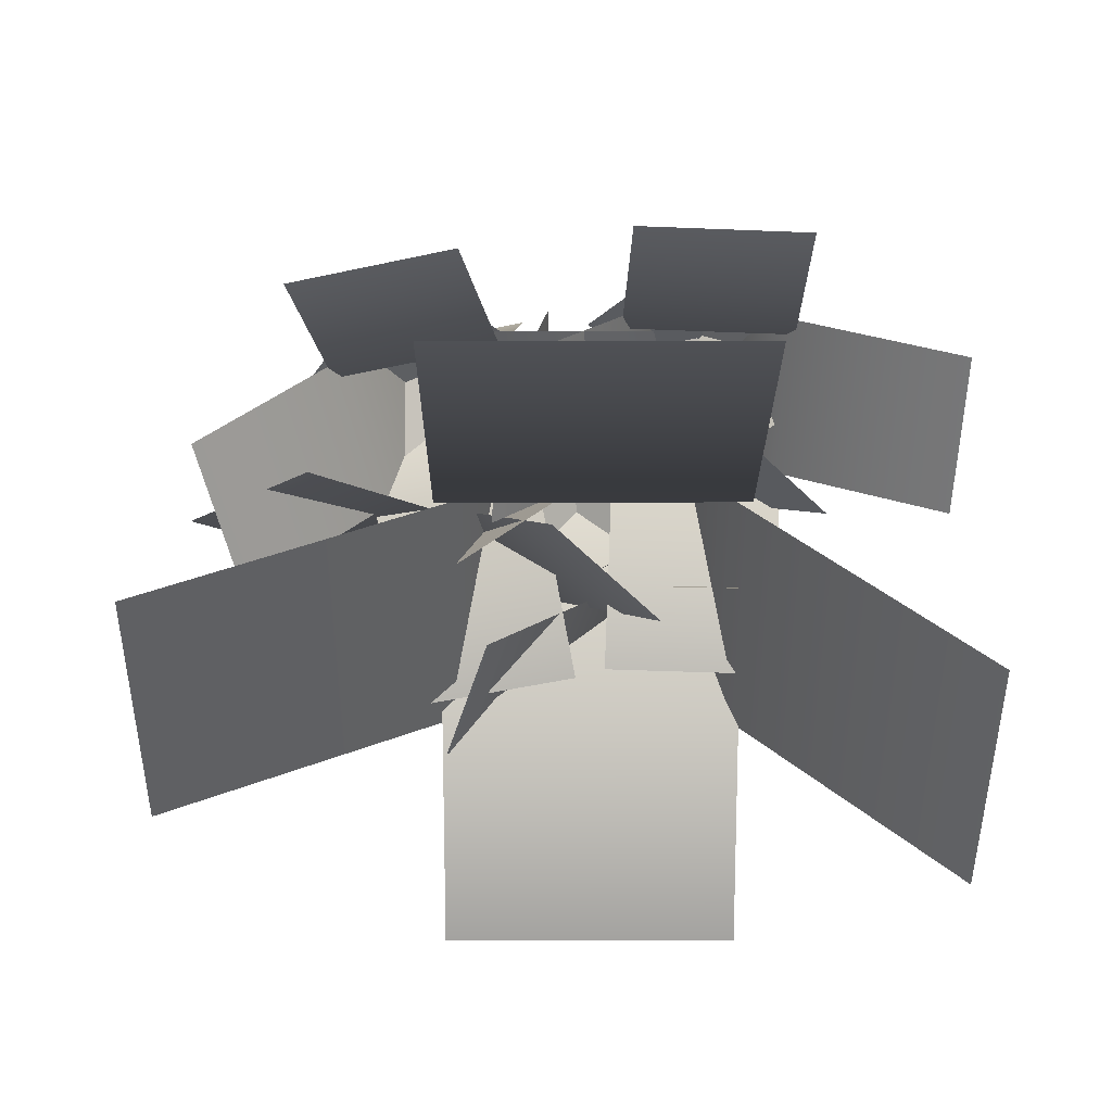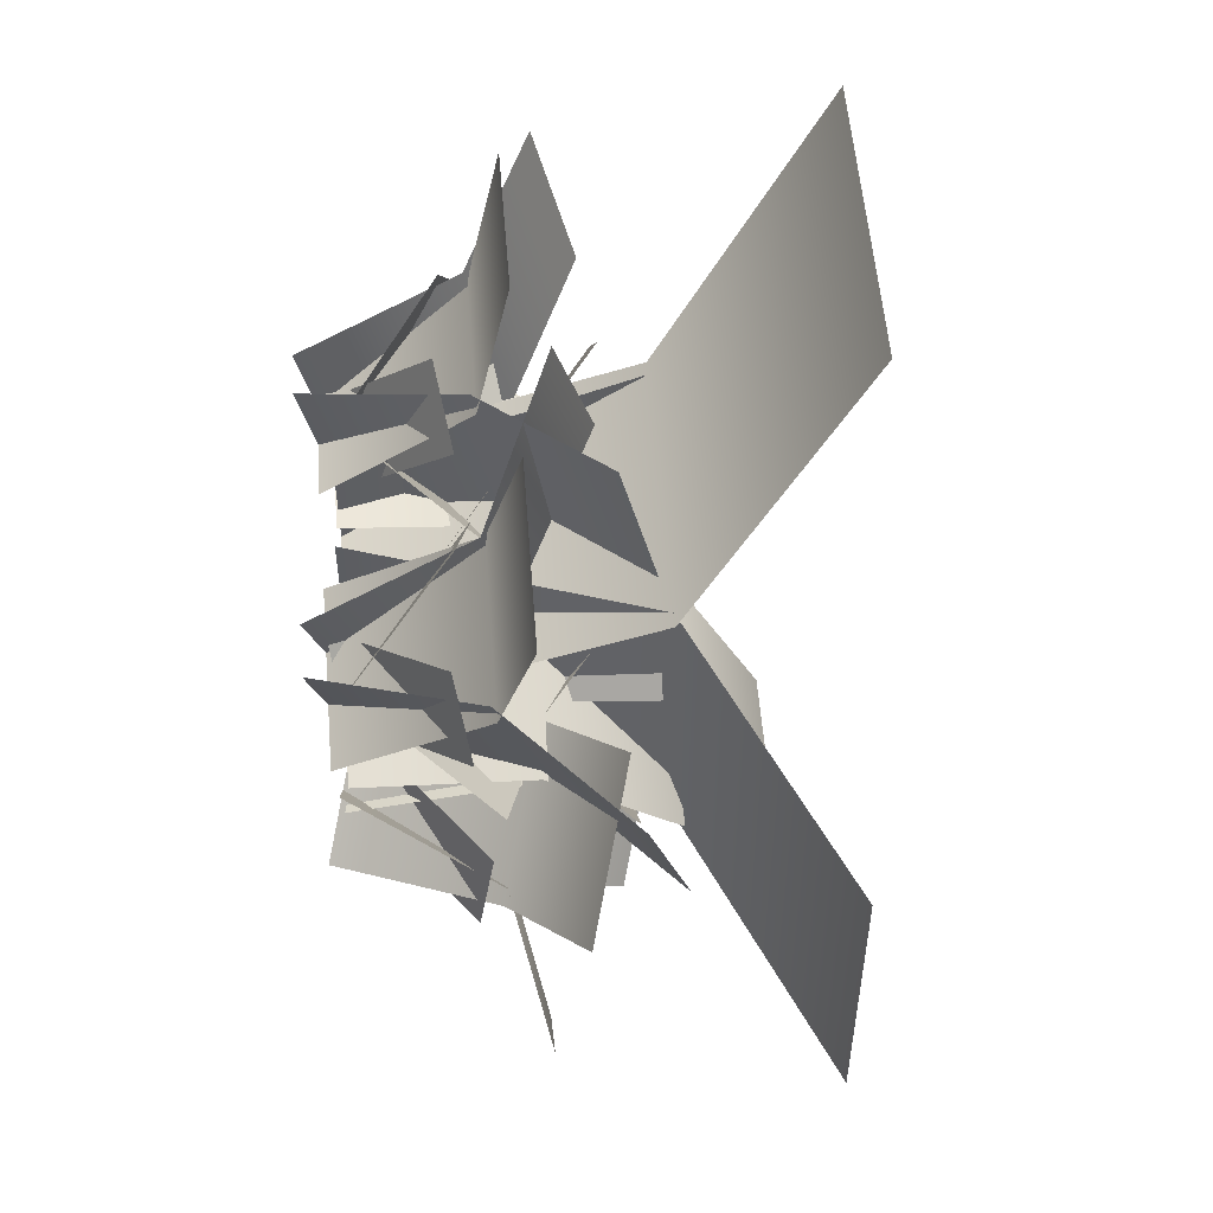
<metadata>
{"format":"obj","ext":"obj","renderer":"f3d","projection":"perspective","resolution":1024,"background":"white","views":[{"elev":44.3,"azim":179.9,"up":"+Z"},{"elev":53.1,"azim":85.8,"up":"+Z"}]}
</metadata>
<code>
o paprota
v -12 1.176 3.378
v -12 36.59 36.76
v -12 36.59 36.77
v -12 1.173 3.389
v 12 1.176 3.378
v 12 36.59 36.76
v 12 36.59 36.77
v 12 1.173 3.389
v 12 24 10.81
v 12 24 10.79
v -12 24 10.81
v -12 24 10.79
v -12 1.173 -3.389
v -12 33.78 -30.08
v -12 33.78 -30.06
v -12 1.176 -3.378
v 12 1.173 -3.389
v 12 33.78 -30.08
v 12 33.78 -30.06
v 12 1.176 -3.378
v 12 24 -10.79
v 12 24 -10.81
v -12 24 -10.79
v -12 24 -10.81
v 4.776 1.989 -6.071
v 12.03 23.29 2.276
v 12.03 23.29 2.272
v 4.773 1.991 -6.075
v -4.28 1.989 1.802
v 2.976 23.29 10.15
v 2.972 23.29 10.14
v -4.284 1.991 1.798
v 4 3.744 3.409
v 16.15 21.54 -7.155
v 16.16 21.54 -7.158
v 4.003 3.74 3.406
v -3.873 3.744 -5.647
v 8.28 21.54 -16.21
v 8.283 21.54 -16.21
v -3.87 3.74 -5.65
v 3.736 5.014 2.972
v -10.25 20.26 15.13
v -10.25 20.27 15.13
v 3.739 5.019 2.97
v -4.137 5.014 -6.084
v -18.13 20.26 6.076
v -18.12 20.27 6.073
v -4.134 5.019 -6.087
v 4.387 4.713 -3.821
v -7.431 20.57 -17.42
v -7.434 20.57 -17.42
v 4.384 4.708 -3.824
v -4.67 4.713 4.051
v -16.49 20.57 -9.544
v -16.49 20.57 -9.547
v -4.672 4.708 4.048
v -3.378 1.176 -13.2
v -28.99 41.29 -13.2
v -29 41.29 -13.2
v -3.389 1.173 -13.2
v -3.378 1.176 10.8
v -28.99 41.29 10.8
v -29 41.29 10.8
v -3.389 1.173 10.8
v -10.81 24 10.8
v -10.79 24 10.8
v -10.81 24 -13.2
v -10.79 24 -13.2
v 3.389 1.173 -13.2
v 34.57 34.42 -13.2
v 34.56 34.43 -13.2
v 3.378 1.176 -13.2
v 3.389 1.173 10.8
v 34.57 34.42 10.8
v 34.56 34.43 10.8
v 3.378 1.176 10.8
v 10.79 24 10.8
v 10.81 24 10.8
v 10.79 24 -13.2
v 10.81 24 -13.2
v 17.55 1.197 1.987
v 14.24 24.92 -10.81
v 14.23 24.92 -10.82
v 17.55 1.197 1.981
v 4.556 1.134 5.233
v 1.243 24.86 -7.563
v 1.241 24.86 -7.57
v 4.554 1.133 5.227
v 4.277 14.5 4.377
v 4.278 14.49 4.384
v 17.27 14.56 1.132
v 17.27 14.56 1.138
v 18.44 0.2696 5.537
v 22.95 14.26 23.89
v 22.95 14.26 23.88
v 18.44 0.2732 5.532
v 5.447 0.2062 8.783
v 9.962 14.2 27.13
v 9.961 14.2 27.13
v 5.446 0.2097 8.778
v 7.122 11.54 15.71
v 7.124 11.54 15.72
v 20.11 11.61 12.47
v 20.12 11.6 12.47
v 9.736 0.3 9.322
v 5.361 12.94 8.763
v 5.364 12.95 8.765
v 9.738 0.3009 9.324
v 13.6 1.4 3.966
v 9.227 14.05 3.407
v 9.229 14.05 3.409
v 13.6 1.401 3.968
v 8.961 2.548 4.477
v 4.32 10.7 14.04
v 4.318 10.7 14.04
v 8.96 2.545 4.478
v 14.42 1.33 8.164
v 9.775 9.481 17.72
v 9.773 9.478 17.72
v 14.41 1.328 8.165
v 9.201 3.176 4.84
v 15.64 13.12 -1.4
v 15.64 13.13 -1.398
v 9.199 3.178 4.842
v 14.66 1.959 8.527
v 21.09 11.91 2.287
v 21.09 11.91 2.289
v 14.65 1.961 8.529
v 9.734 2.082 8.452
v 18.41 8.834 16.1
v 18.41 8.831 16.1
v 9.736 2.079 8.453
v 13.6 3.183 3.097
v 22.27 9.934 10.75
v 22.28 9.931 10.75
v 13.6 3.18 3.097
v 15.06 -1.093 11.85
v 30.16 20.68 13.74
v 30.16 20.68 13.73
v 15.07 -1.095 11.85
v 11.9 2.189 -0.7411
v 27 23.96 1.143
v 27 23.96 1.141
v 11.91 2.187 -0.7431
v 16.62 14.56 1.296
v 16.62 14.56 1.298
v 19.79 11.27 13.89
v 19.78 11.27 13.89
v 11.4 -1.113 12.77
v -4.461 16.79 21.42
v -4.454 16.8 21.41
v 11.41 -1.111 12.77
v 8.239 2.169 0.1736
v -7.623 20.08 8.823
v -7.616 20.08 8.822
v 8.245 2.171 0.1726
v 4.93 14.5 4.218
v 4.924 14.5 4.219
v 8.092 11.22 16.81
v 8.086 11.22 16.81
v -4.625 2.664 -5.525
v 8.161 26.39 -2.174
v 8.168 26.39 -2.172
v -4.619 2.663 -5.523
v -1.12 2.6 -18.45
v 11.67 26.32 -15.1
v 11.67 26.32 -15.1
v -1.113 2.6 -18.45
v -0.2368 15.96 -18.28
v -0.2434 15.96 -18.28
v -3.742 16.03 -5.351
v -3.749 16.02 -5.353
v -8.159 1.736 -6.479
v -26.38 15.73 -11.49
v -26.37 15.73 -11.49
v -8.154 1.74 -6.477
v -4.654 1.673 -19.4
v -22.87 15.66 -24.41
v -22.87 15.67 -24.41
v -4.648 1.676 -19.4
v -11.52 13.01 -21.32
v -11.52 13.01 -21.32
v -15.02 13.07 -8.396
v -15.03 13.07 -8.398
v -7.216 1.767 -15.92
v -4.594 14.41 -19.47
v -4.597 14.41 -19.47
v -7.219 1.768 -15.92
v -4.427 2.867 -9.936
v -1.805 15.51 -13.48
v -1.808 15.51 -13.48
v -4.43 2.868 -9.934
v -2.609 4.014 -14.24
v -8.689 12.17 -22.95
v -8.689 12.16 -22.95
v -2.61 4.012 -14.24
v -8.489 2.797 -11.27
v -14.57 10.95 -19.99
v -14.57 10.94 -19.99
v -8.49 2.794 -11.27
v -3.043 4.643 -14.2
v -0.7365 14.59 -5.539
v -0.738 14.59 -5.541
v -3.044 4.645 -14.21
v -8.923 3.425 -11.24
v -6.616 13.37 -2.576
v -6.618 13.38 -2.578
v -8.924 3.427 -11.24
v -6.456 3.549 -15.5
v -17.37 10.3 -11.66
v -17.37 10.3 -11.66
v -6.458 3.546 -15.5
v -3.667 4.649 -9.513
v -14.58 11.4 -5.672
v -14.58 11.4 -5.671
v -3.668 4.646 -9.512
v -12.02 0.3739 -12.51
v -21.03 22.14 -0.2487
v -21.03 22.14 -0.2425
v -12.03 0.3719 -12.5
v 0.5107 3.656 -9.122
v -8.497 25.43 3.135
v -8.498 25.42 3.141
v 0.5096 3.654 -9.116
v -3.571 16.02 -5.995
v -3.569 16.02 -6.002
v -16.11 12.74 -9.378
v -16.1 12.74 -9.385
v -11.04 0.354 -16.15
v -10.85 18.26 -34.22
v -10.85 18.26 -34.21
v -11.04 0.356 -16.14
v 1.5 3.636 -12.77
v 1.688 21.54 -30.83
v 1.686 21.54 -30.83
v 1.497 3.638 -12.76
v -0.4163 15.97 -17.63
v -0.4145 15.97 -17.63
v -12.95 12.68 -21.01
v -12.95 12.68 -21.02
v -1.648 1.017 6.527
v -1.079 24.74 -6.679
v -1.078 24.74 -6.685
v -1.647 1.017 6.521
v -15.02 0.9536 5.837
v -14.45 24.68 -7.369
v -14.45 24.68 -7.375
v -15.02 0.9532 5.831
v -15.04 14.32 4.937
v -15.04 14.31 4.944
v -1.665 14.38 5.628
v -1.665 14.38 5.634
v -1.832 0.08972 10.18
v -2.872 14.08 29.05
v -2.871 14.08 29.04
v -1.832 0.09328 10.18
v -15.21 0.02626 9.493
v -16.25 14.02 28.36
v -16.25 14.02 28.35
v -15.21 0.02983 9.487
v -15.63 11.36 16.61
v -15.63 11.36 16.61
v -2.253 11.43 17.3
v -2.253 11.42 17.3
v -11.26 0.1201 11.26
v -15.28 12.77 9.448
v -15.28 12.77 9.451
v -11.26 0.1211 11.26
v -6 1.221 7.268
v -10.02 13.87 5.455
v -10.02 13.87 5.458
v -5.998 1.222 7.27
v -10.59 2.368 6.401
v -17.82 10.52 14.19
v -17.82 10.52 14.19
v -10.59 2.365 6.402
v -6.447 1.15 11.52
v -13.68 9.301 19.31
v -13.68 9.298 19.31
v -6.449 1.148 11.52
v -10.46 2.996 6.818
v -2.485 12.94 2.73
v -2.486 12.95 2.732
v -10.47 2.998 6.82
v -6.324 1.779 11.94
v 1.656 11.73 7.849
v 1.654 11.73 7.851
v -6.326 1.781 11.94
v -11.01 1.902 10.43
v -4.946 8.654 20.28
v -4.945 8.651 20.28
v -11.01 1.9 10.43
v -5.748 3.003 6.435
v 0.315 9.754 16.28
v 0.3164 9.752 16.29
v -5.747 3 6.436
v -6.904 -1.273 15.24
v 6.982 20.5 21.45
v 6.988 20.5 21.45
v -6.897 -1.275 15.24
v -6.25 2.009 2.269
v 7.635 23.78 8.479
v 7.642 23.78 8.479
v -6.244 2.007 2.269
v -2.33 14.38 5.597
v -2.337 14.38 5.596
v -2.983 11.09 18.56
v -2.99 11.09 18.56
v -10.67 -1.293 15.04
v -28.37 16.61 18.68
v -28.36 16.62 18.68
v -10.67 -1.29 15.04
v -10.02 1.989 2.074
v -27.72 19.9 5.714
v -27.71 19.9 5.715
v -10.01 1.991 2.075
v -14.37 14.32 4.976
v -14.37 14.32 4.975
v -15.02 11.04 17.94
v -15.03 11.04 17.94
v 4.747 1.348 -9.365
v -5.397 25.07 -0.8905
v -5.402 25.07 -0.8863
v 4.742 1.347 -9.36
v 13.25 1.284 0.9857
v 3.101 25.01 9.46
v 3.096 25.01 9.464
v 13.24 1.284 0.9899
v 12.59 14.65 1.604
v 12.6 14.65 1.6
v 4.094 14.71 -8.746
v 4.099 14.71 -8.75
v 7.574 0.4202 -11.69
v 22.22 14.41 -23.63
v 22.22 14.41 -23.63
v 7.569 0.4238 -11.69
v 16.07 0.3568 -1.34
v 30.72 14.35 -13.28
v 30.71 14.35 -13.28
v 16.07 0.3603 -1.337
v 21.61 11.69 -5.821
v 21.62 11.69 -5.826
v 13.12 11.76 -16.17
v 13.12 11.76 -16.18
v 14.72 0.4506 -5.447
v 16.09 13.1 -1.254
v 16.09 13.1 -1.257
v 14.72 0.4516 -5.45
v 8.226 1.551 -6.646
v 9.594 14.2 -2.453
v 9.595 14.2 -2.456
v 8.227 1.552 -6.649
v 10.67 2.699 -2.671
v 21.3 10.85 -2.571
v 21.3 10.85 -2.57
v 10.68 2.696 -2.671
v 11.67 1.481 -9.18
v 22.3 9.632 -9.08
v 22.3 9.629 -9.079
v 11.67 1.478 -9.179
v 10.9 3.327 -3.043
v 2.504 13.27 -6.188
v 2.507 13.28 -6.188
v 10.9 3.329 -3.043
v 11.9 2.109 -9.552
v 3.5 12.06 -12.7
v 3.502 12.06 -12.7
v 11.9 2.111 -9.552
v 13.94 2.233 -5.072
v 17.13 8.984 -16.19
v 17.13 8.982 -16.19
v 13.94 2.23 -5.074
v 7.441 3.333 -6.272
v 10.64 10.08 -17.39
v 10.64 10.08 -17.39
v 7.441 3.331 -6.273
v 14.72 -0.9421 -11.35
v 9.962 20.83 -25.79
v 9.958 20.83 -25.8
v 14.72 -0.9441 -11.35
v 4.7 2.34 -3.095
v -0.06253 24.11 -17.54
v -0.06697 24.11 -17.55
v 4.696 2.338 -3.099
v 4.519 14.71 -8.233
v 4.523 14.71 -8.228
v 14.54 11.42 -16.48
v 14.55 11.42 -16.48
v 17.12 -0.962 -8.427
v 31.73 16.94 2.202
v 31.73 16.95 2.197
v 17.12 -0.9599 -8.432
v 7.096 2.32 -0.1759
v 21.71 20.23 10.45
v 21.7 20.23 10.45
v 7.092 2.322 -0.1812
v 12.17 14.65 1.082
v 12.17 14.65 1.087
v 22.19 11.37 -7.169
v 22.2 11.37 -7.163
g paprota_default
f 1 5 4
f 3 6 2
f 4 5 8
f 7 6 3
f 13 17 16
f 15 18 14
f 16 17 20
f 19 18 15
f 33 36 34
f 34 36 35
f 37 39 40
f 38 39 37
f 41 45 44
f 42 47 46
f 43 47 42
f 44 45 48
f 49 52 50
f 50 52 51
f 53 55 56
f 54 55 53
f 57 60 68
f 58 67 59
f 62 65 66
f 63 65 62
f 64 66 65
f 66 64 61
f 67 68 60
f 68 67 58
f 69 73 72
f 71 74 70
f 72 73 76
f 75 74 71
f 81 85 84
f 83 86 82
f 84 85 88
f 87 86 83
f 93 97 96
f 95 98 94
f 96 97 100
f 99 98 95
f 105 109 108
f 106 111 110
f 107 111 106
f 108 109 112
f 121 125 124
f 122 127 126
f 123 127 122
f 124 125 128
f 129 132 130
f 130 132 131
f 133 135 136
f 134 135 133
f 137 141 140
f 139 142 138
f 140 141 144
f 143 142 139
f 149 153 152
f 151 154 150
f 152 153 156
f 155 154 151
f 161 165 164
f 163 166 162
f 164 165 168
f 167 166 163
f 173 177 176
f 175 178 174
f 176 177 180
f 179 178 175
f 185 189 188
f 186 191 190
f 187 191 186
f 188 189 192
f 193 196 194
f 194 196 195
f 197 199 200
f 198 199 197
f 217 221 220
f 219 222 218
f 220 221 224
f 223 222 219
f 241 245 244
f 243 246 242
f 244 245 248
f 247 246 243
f 253 263 264
f 254 264 255
f 255 264 263
f 256 263 253
f 257 261 260
f 259 262 258
f 261 262 259
f 262 261 257
f 265 268 266
f 266 268 267
f 269 271 272
f 270 271 269
f 273 276 274
f 274 276 275
f 277 279 280
f 278 279 277
f 289 293 292
f 290 295 294
f 291 295 290
f 292 293 296
f 297 301 300
f 299 302 298
f 300 301 304
f 303 302 299
f 321 324 332
f 322 331 323
f 326 329 330
f 327 329 326
f 328 330 329
f 330 328 325
f 331 332 324
f 332 331 322
f 333 337 336
f 335 338 334
f 336 337 340
f 339 338 335
f 345 348 346
f 346 348 347
f 349 351 352
f 350 351 349
f 353 356 354
f 354 356 355
f 357 359 360
f 358 359 357
f 361 364 362
f 362 364 363
f 365 367 368
f 366 367 365
f 377 381 380
f 379 382 378
f 380 381 384
f 383 382 379
f 25 28 26
f 26 28 27
f 29 31 32
f 30 31 29
f 113 117 116
f 114 119 118
f 115 119 114
f 116 117 120
f 121 124 122
f 122 124 123
f 125 127 128
f 126 127 125
f 129 133 132
f 130 135 134
f 131 135 130
f 132 133 136
f 161 164 172
f 162 171 163
f 166 169 170
f 167 169 166
f 168 170 169
f 170 168 165
f 171 172 164
f 172 171 162
f 185 188 186
f 186 188 187
f 189 191 192
f 190 191 189
f 201 204 202
f 202 204 203
f 205 207 208
f 206 207 205
f 209 213 212
f 210 215 214
f 211 215 210
f 212 213 216
f 217 220 228
f 218 227 219
f 222 225 226
f 223 225 222
f 224 226 225
f 226 224 221
f 227 228 220
f 228 227 218
f 229 239 240
f 230 240 231
f 231 240 239
f 232 239 229
f 233 237 236
f 235 238 234
f 237 238 235
f 238 237 233
f 253 257 256
f 255 258 254
f 256 257 260
f 259 258 255
f 265 269 268
f 266 271 270
f 267 271 266
f 268 269 272
f 281 285 284
f 282 287 286
f 283 287 282
f 284 285 288
f 309 319 320
f 310 320 311
f 311 320 319
f 312 319 309
f 313 317 316
f 315 318 314
f 317 318 315
f 318 317 313
f 321 325 324
f 323 326 322
f 324 325 328
f 327 326 323
f 333 343 344
f 334 344 335
f 335 344 343
f 336 343 333
f 337 341 340
f 339 342 338
f 341 342 339
f 342 341 337
f 353 357 356
f 354 359 358
f 355 359 354
f 356 357 360
f 361 365 364
f 362 367 366
f 363 367 362
f 364 365 368
f 369 372 370
f 370 372 371
f 373 375 376
f 374 375 373
f 389 393 392
f 391 394 390
f 392 393 396
f 395 394 391
f 1 4 12
f 2 11 3
f 6 9 10
f 7 9 6
f 8 10 9
f 10 8 5
f 11 12 4
f 12 11 2
f 13 23 24
f 14 24 15
f 15 24 23
f 16 23 13
f 17 21 20
f 19 22 18
f 21 22 19
f 22 21 17
f 25 29 28
f 26 31 30
f 27 31 26
f 28 29 32
f 33 37 36
f 34 39 38
f 35 39 34
f 36 37 40
f 41 44 42
f 42 44 43
f 45 47 48
f 46 47 45
f 49 53 52
f 50 55 54
f 51 55 50
f 52 53 56
f 57 61 60
f 59 62 58
f 60 61 64
f 63 62 59
f 69 79 80
f 70 80 71
f 71 80 79
f 72 79 69
f 73 77 76
f 75 78 74
f 77 78 75
f 78 77 73
f 81 84 92
f 82 91 83
f 86 89 90
f 87 89 86
f 88 90 89
f 90 88 85
f 91 92 84
f 92 91 82
f 93 103 104
f 94 104 95
f 95 104 103
f 96 103 93
f 97 101 100
f 99 102 98
f 101 102 99
f 102 101 97
f 105 108 106
f 106 108 107
f 109 111 112
f 110 111 109
f 113 116 114
f 114 116 115
f 117 119 120
f 118 119 117
f 137 140 148
f 138 147 139
f 142 145 146
f 143 145 142
f 144 146 145
f 146 144 141
f 147 148 140
f 148 147 138
f 149 159 160
f 150 160 151
f 151 160 159
f 152 159 149
f 153 157 156
f 155 158 154
f 157 158 155
f 158 157 153
f 173 183 184
f 174 184 175
f 175 184 183
f 176 183 173
f 177 181 180
f 179 182 178
f 181 182 179
f 182 181 177
f 193 197 196
f 194 199 198
f 195 199 194
f 196 197 200
f 201 205 204
f 202 207 206
f 203 207 202
f 204 205 208
f 209 212 210
f 210 212 211
f 213 215 216
f 214 215 213
f 229 233 232
f 231 234 230
f 232 233 236
f 235 234 231
f 241 244 252
f 242 251 243
f 246 249 250
f 247 249 246
f 248 250 249
f 250 248 245
f 251 252 244
f 252 251 242
f 273 277 276
f 274 279 278
f 275 279 274
f 276 277 280
f 281 284 282
f 282 284 283
f 285 287 288
f 286 287 285
f 289 292 290
f 290 292 291
f 293 295 296
f 294 295 293
f 297 300 308
f 298 307 299
f 302 305 306
f 303 305 302
f 304 306 305
f 306 304 301
f 307 308 300
f 308 307 298
f 309 313 312
f 311 314 310
f 312 313 316
f 315 314 311
f 345 349 348
f 346 351 350
f 347 351 346
f 348 349 352
f 369 373 372
f 370 375 374
f 371 375 370
f 372 373 376
f 377 380 388
f 378 387 379
f 382 385 386
f 383 385 382
f 384 386 385
f 386 384 381
f 387 388 380
f 388 387 378
f 389 399 400
f 390 400 391
f 391 400 399
f 392 399 389
f 393 397 396
f 395 398 394
f 397 398 395
f 398 397 393
g paprota_image
f 26 29 25
f 28 31 27
f 30 29 26
f 32 31 28
f 114 117 113
f 116 119 115
f 118 117 114
f 120 119 116
f 202 205 201
f 204 207 203
f 206 205 202
f 208 207 204
f 210 213 209
f 212 215 211
f 214 213 210
f 216 215 212
f 231 237 235
f 232 237 239
f 233 240 238
f 234 240 230
f 236 237 232
f 238 240 234
f 239 237 231
f 240 233 229
f 282 285 281
f 284 287 283
f 286 285 282
f 288 287 284
f 311 317 315
f 312 317 319
f 313 320 318
f 314 320 310
f 316 317 312
f 318 320 314
f 319 317 311
f 320 313 309
f 370 373 369
f 372 375 371
f 374 373 370
f 376 375 372
f 391 397 395
f 392 397 399
f 393 400 398
f 394 400 390
f 396 397 392
f 398 400 394
f 399 397 391
f 400 393 389
f 3 9 7
f 4 9 11
f 5 12 10
f 6 12 2
f 8 9 4
f 10 12 6
f 11 9 3
f 12 5 1
f 15 21 19
f 16 21 23
f 17 24 22
f 18 24 14
f 20 21 16
f 22 24 18
f 23 21 15
f 24 17 13
f 34 37 33
f 36 39 35
f 38 37 34
f 40 39 36
f 42 45 41
f 44 47 43
f 46 45 42
f 48 47 44
f 50 53 49
f 52 55 51
f 54 53 50
f 56 55 52
f 59 65 63
f 60 65 67
f 61 68 66
f 62 68 58
f 64 65 60
f 66 68 62
f 67 65 59
f 68 61 57
f 71 77 75
f 72 77 79
f 73 80 78
f 74 80 70
f 76 77 72
f 78 80 74
f 79 77 71
f 80 73 69
f 83 89 87
f 84 89 91
f 85 92 90
f 86 92 82
f 88 89 84
f 90 92 86
f 91 89 83
f 92 85 81
f 95 101 99
f 96 101 103
f 97 104 102
f 98 104 94
f 100 101 96
f 102 104 98
f 103 101 95
f 104 97 93
f 106 109 105
f 108 111 107
f 110 109 106
f 112 111 108
f 139 145 143
f 140 145 147
f 141 148 146
f 142 148 138
f 144 145 140
f 146 148 142
f 147 145 139
f 148 141 137
f 151 157 155
f 152 157 159
f 153 160 158
f 154 160 150
f 156 157 152
f 158 160 154
f 159 157 151
f 160 153 149
f 175 181 179
f 176 181 183
f 177 184 182
f 178 184 174
f 180 181 176
f 182 184 178
f 183 181 175
f 184 177 173
f 194 197 193
f 196 199 195
f 198 197 194
f 200 199 196
f 243 249 247
f 244 249 251
f 245 252 250
f 246 252 242
f 248 249 244
f 250 252 246
f 251 249 243
f 252 245 241
f 274 277 273
f 276 279 275
f 278 277 274
f 280 279 276
f 290 293 289
f 292 295 291
f 294 293 290
f 296 295 292
f 299 305 303
f 300 305 307
f 301 308 306
f 302 308 298
f 304 305 300
f 306 308 302
f 307 305 299
f 308 301 297
f 346 349 345
f 348 351 347
f 350 349 346
f 352 351 348
f 379 385 383
f 380 385 387
f 381 388 386
f 382 388 378
f 384 385 380
f 386 388 382
f 387 385 379
f 388 381 377
f 122 125 121
f 124 127 123
f 126 125 122
f 128 127 124
f 130 133 129
f 132 135 131
f 134 133 130
f 136 135 132
f 163 169 167
f 164 169 171
f 165 172 170
f 166 172 162
f 168 169 164
f 170 172 166
f 171 169 163
f 172 165 161
f 186 189 185
f 188 191 187
f 190 189 186
f 192 191 188
f 219 225 223
f 220 225 227
f 221 228 226
f 222 228 218
f 224 225 220
f 226 228 222
f 227 225 219
f 228 221 217
f 255 261 259
f 256 261 263
f 257 264 262
f 258 264 254
f 260 261 256
f 262 264 258
f 263 261 255
f 264 257 253
f 266 269 265
f 268 271 267
f 270 269 266
f 272 271 268
f 323 329 327
f 324 329 331
f 325 332 330
f 326 332 322
f 328 329 324
f 330 332 326
f 331 329 323
f 332 325 321
f 335 341 339
f 336 341 343
f 337 344 342
f 338 344 334
f 340 341 336
f 342 344 338
f 343 341 335
f 344 337 333
f 354 357 353
f 356 359 355
f 358 357 354
f 360 359 356
f 362 365 361
f 364 367 363
f 366 365 362
f 368 367 364

</code>
